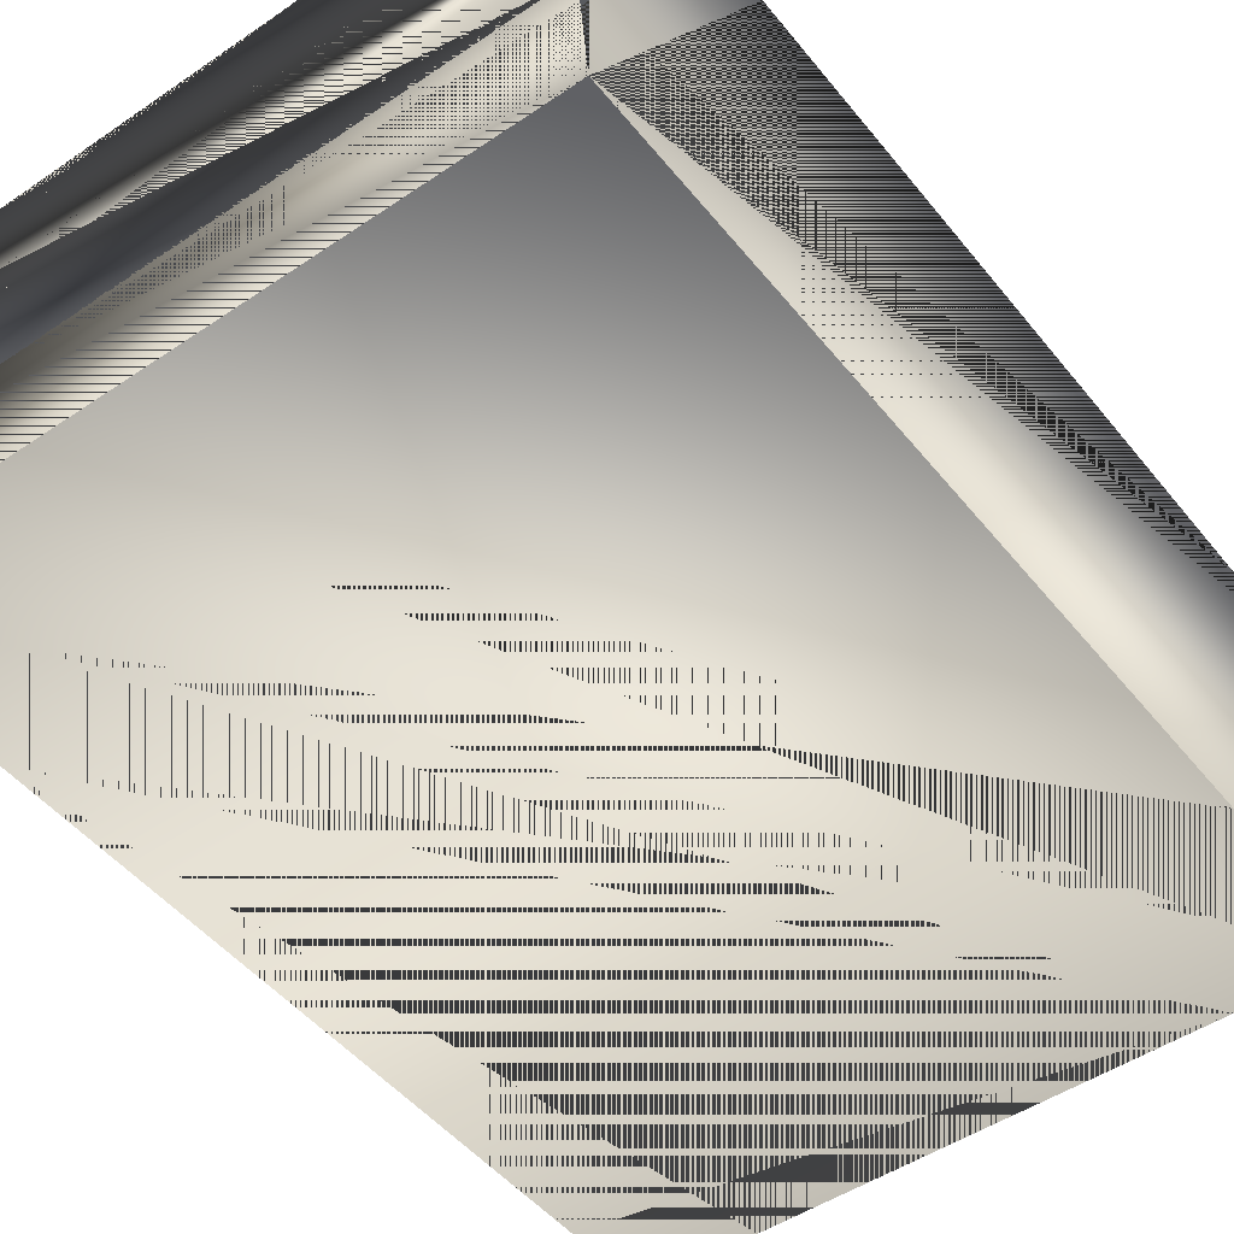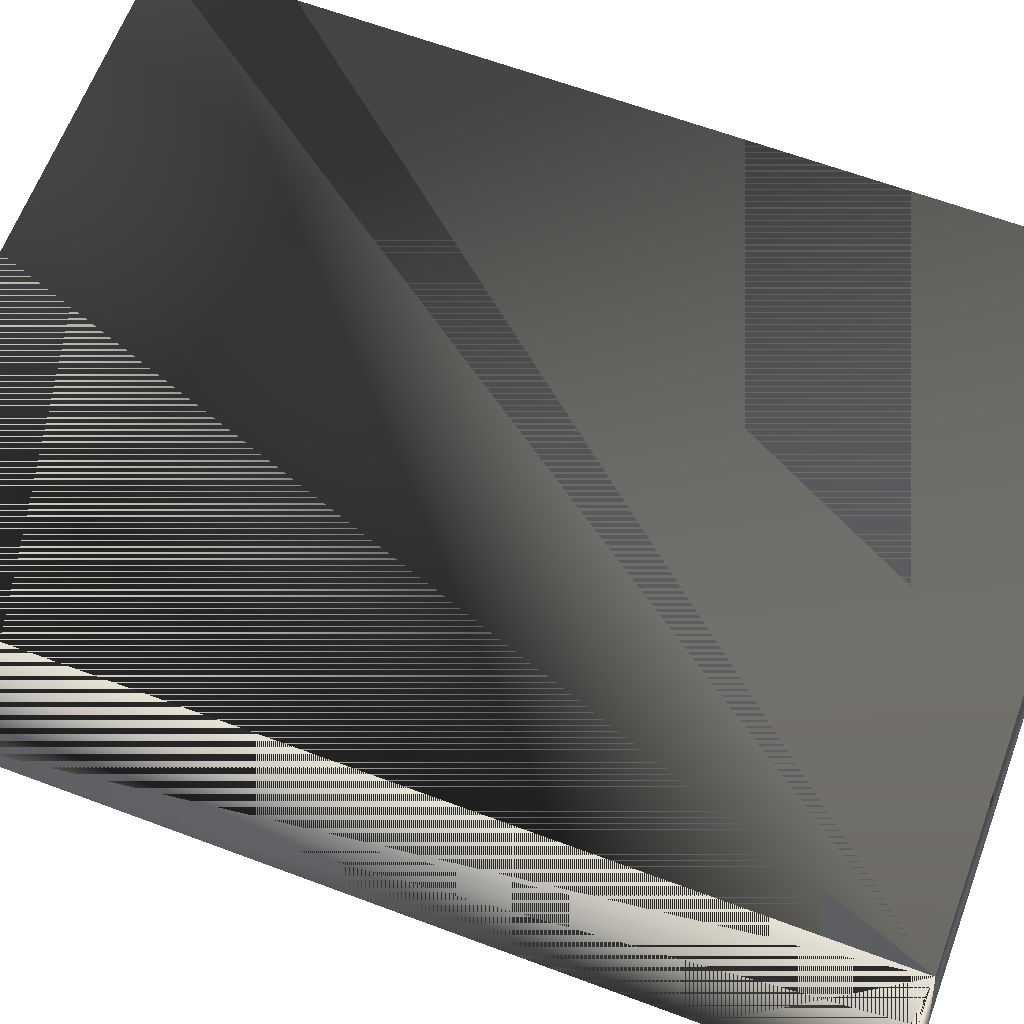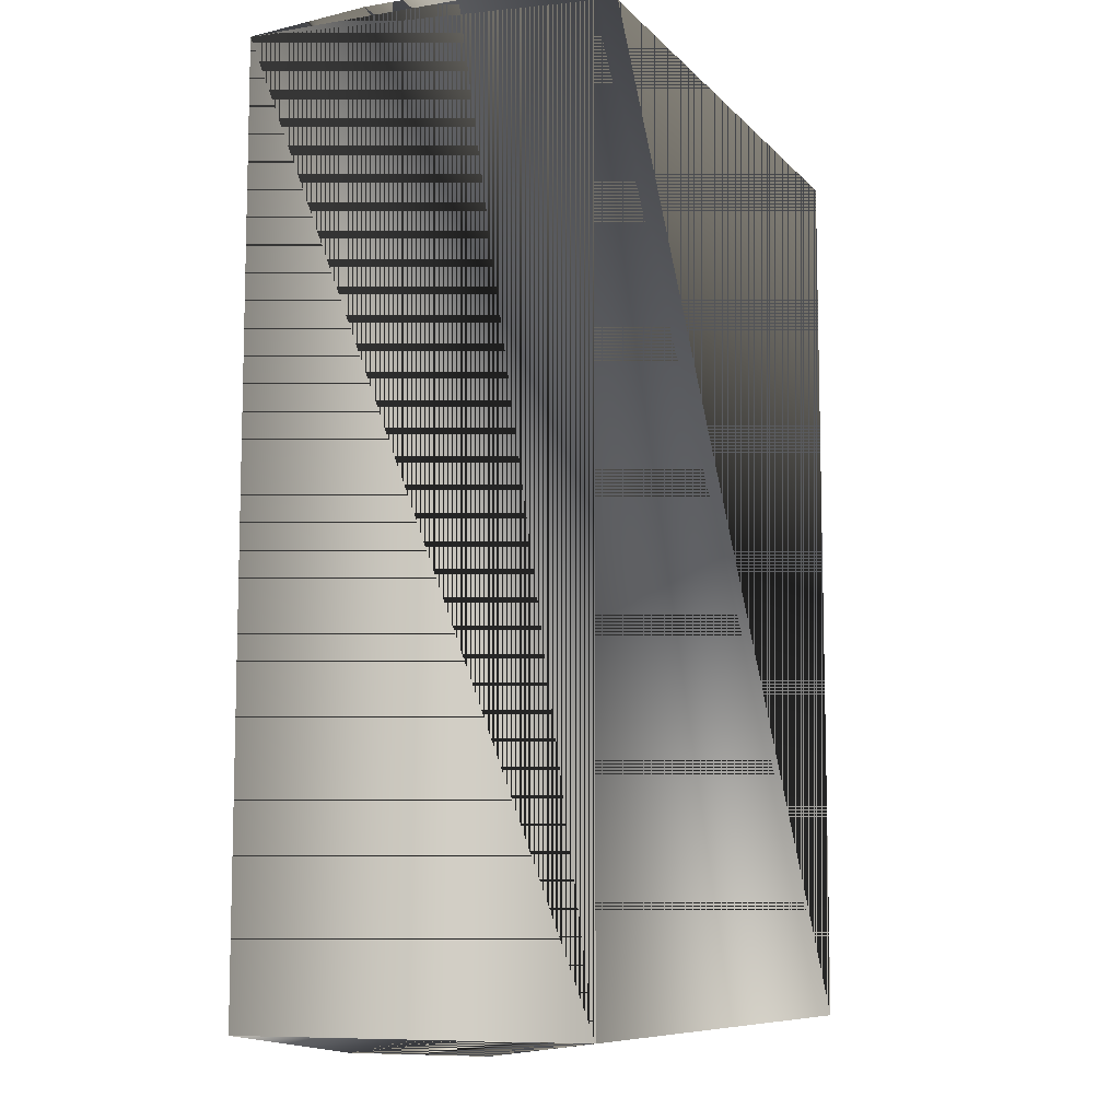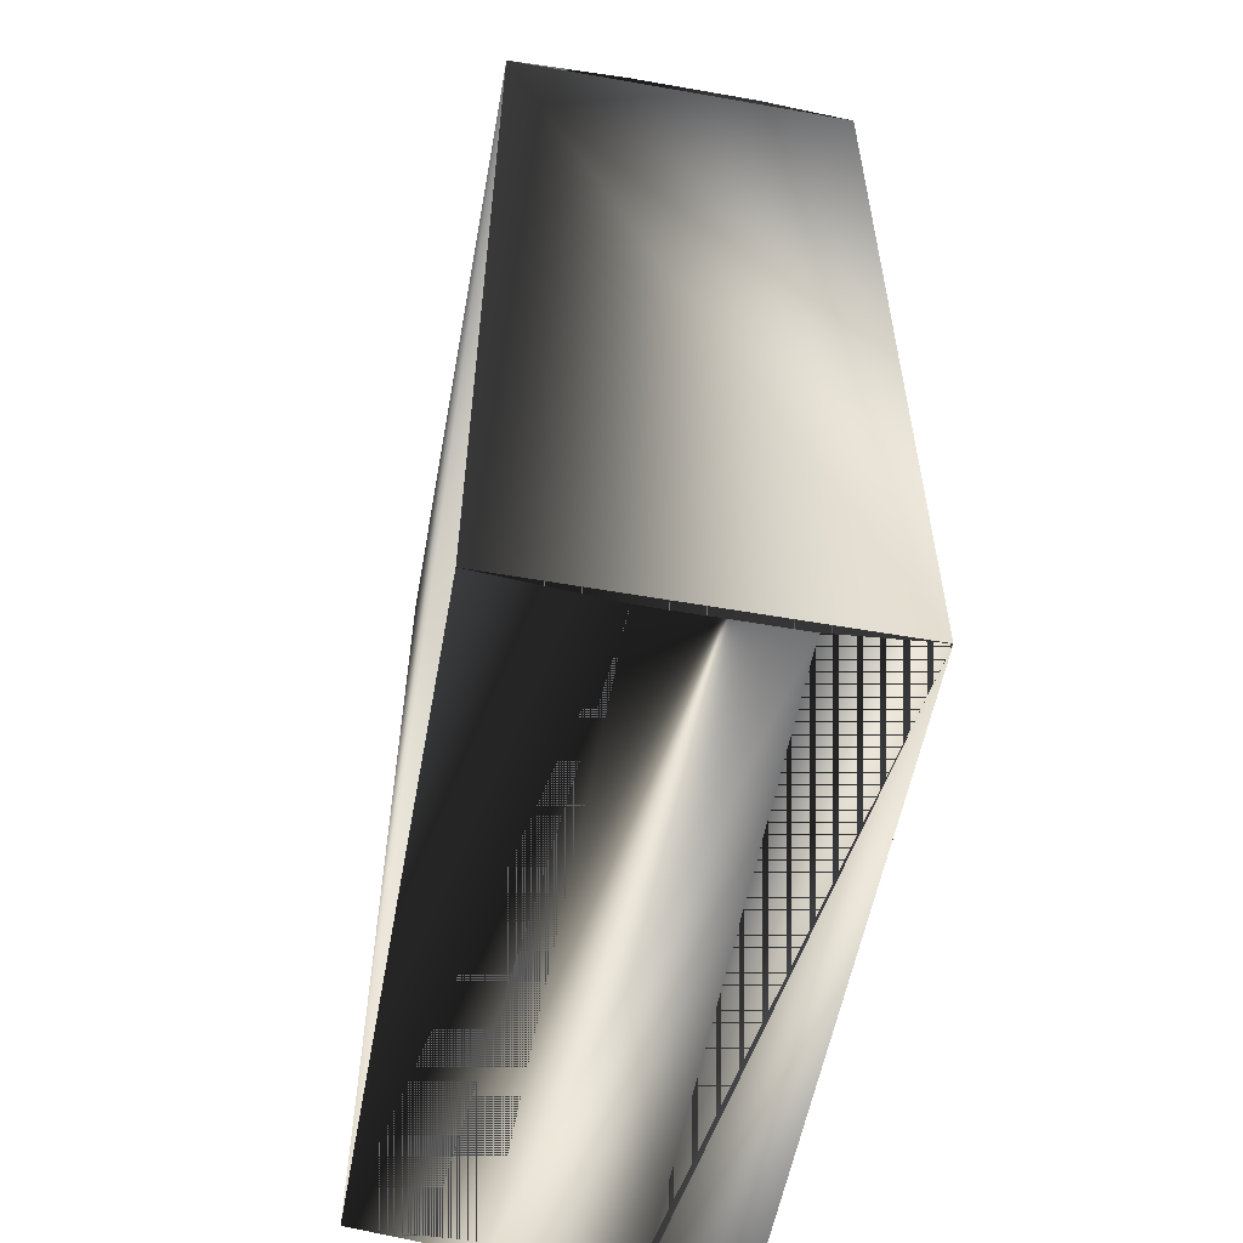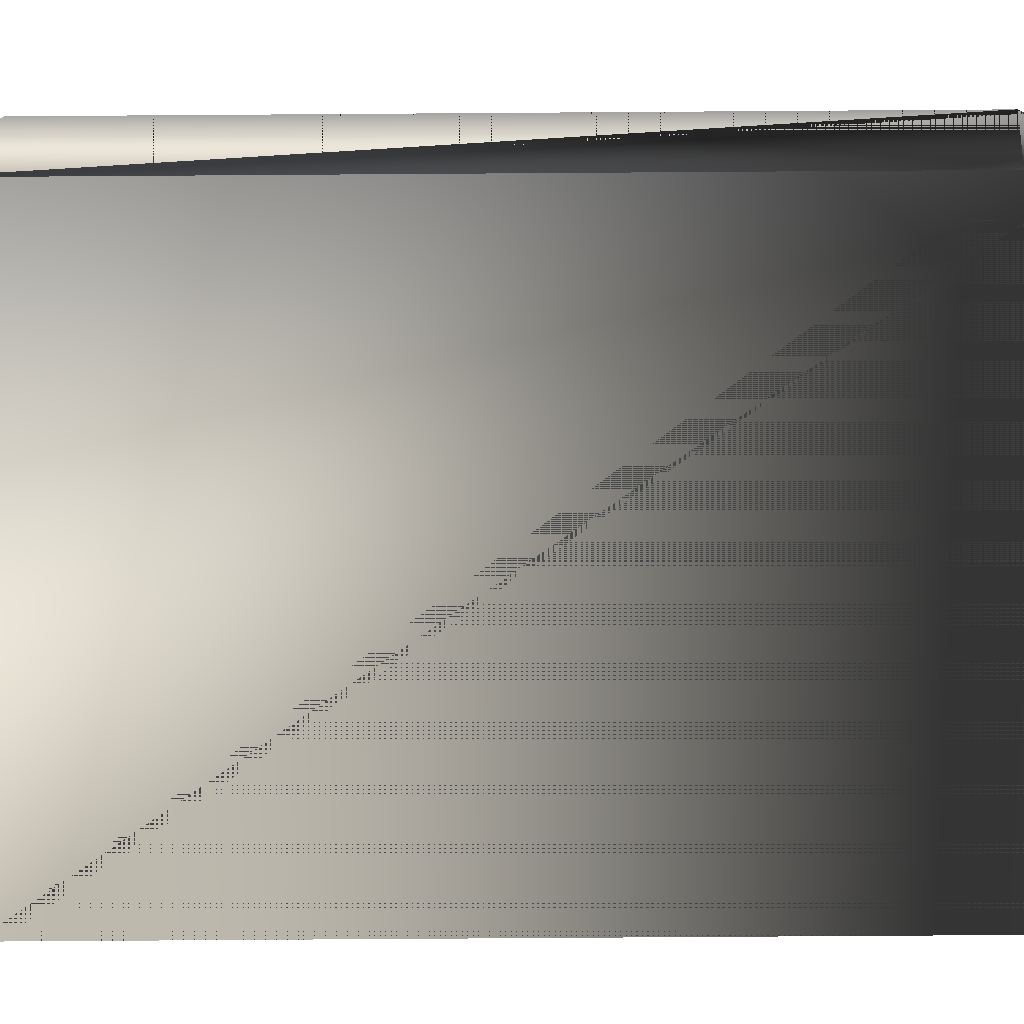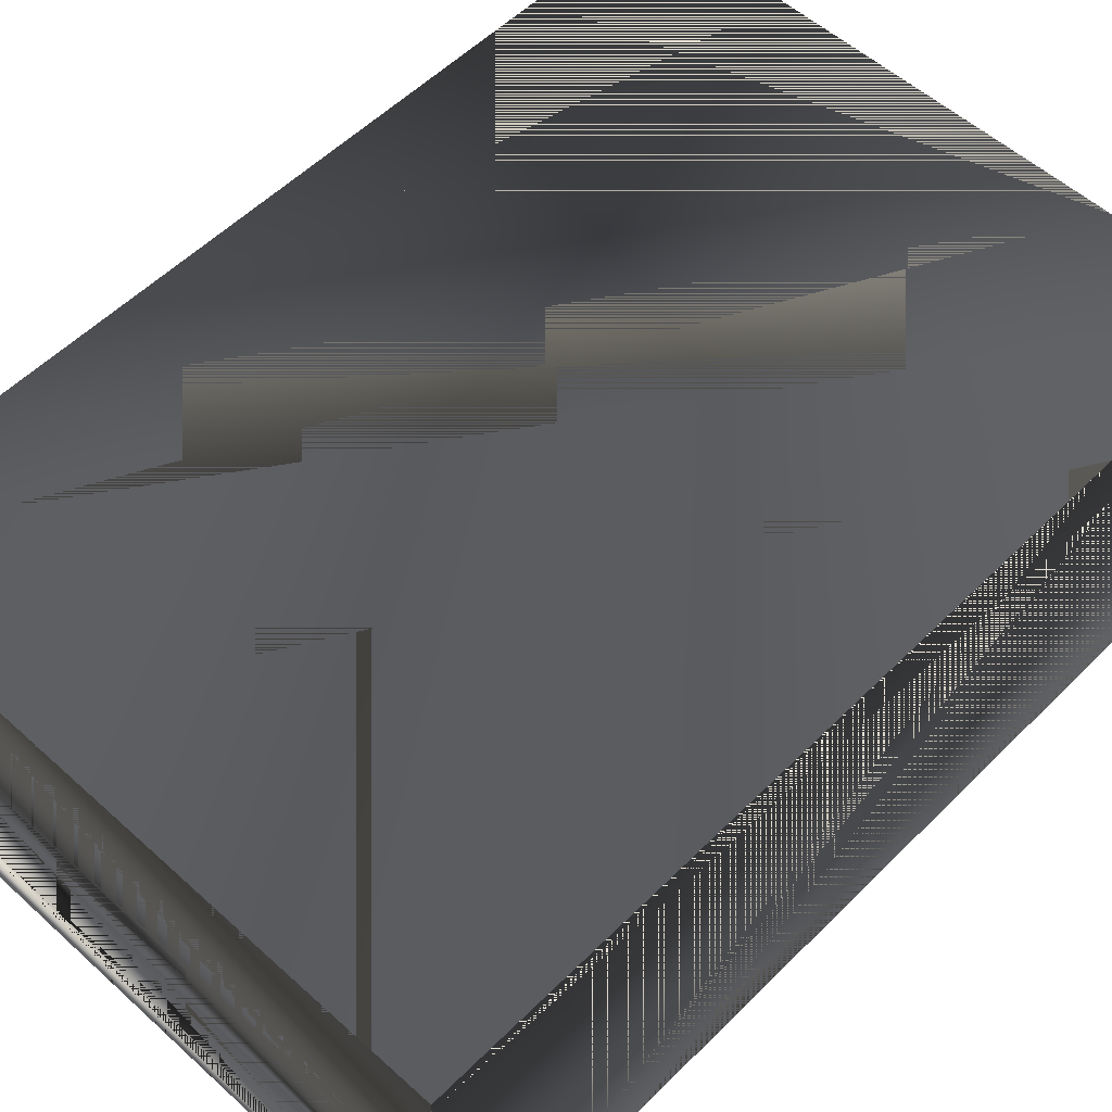
<metadata>
{"format":"obj","ext":"obj","renderer":"f3d","projection":"perspective","resolution":1024,"background":"white","views":[{"elev":-48.9,"azim":-142.9,"up":"+Y"},{"elev":64.3,"azim":110.6,"up":"+Y"},{"elev":-9.0,"azim":-66.4,"up":"+Z"},{"elev":-56.1,"azim":-100.4,"up":"+Z"},{"elev":-73.7,"azim":-89.6,"up":"+Y"},{"elev":54.9,"azim":-136.3,"up":"+Y"}]}
</metadata>
<code>
g SM_rifle_box
v -7.527 -0.2455 -10.14
v 7.664 -0.2455 -10.14
v -7.527 7.878 -10.14
v 7.664 7.878 -10.14
v -7.527 7.878 -10.14
v -7.527 -0.2455 -10.14
v -7.525 -0.2477 11.26
v -7.525 7.878 11.26
v 7.664 7.878 -10.14
v 7.664 -0.2455 -10.14
v -7.527 -0.2455 -10.14
v -7.527 7.878 -10.14
v 7.661 7.878 11.26
v 7.661 -0.2477 11.26
v 7.664 -0.2455 -10.14
v 7.664 7.878 -10.14
v -7.525 7.878 11.26
v -7.525 -0.2477 11.26
v 7.661 -0.2477 11.26
v 7.661 7.878 11.26
v -7.527 7.878 -10.14
v -7.525 7.878 11.26
v 7.661 7.878 11.26
v 7.664 7.878 -10.14
v 7.661 -0.2477 11.26
v -7.525 -0.2477 11.26
v -7.527 -0.2455 -10.14
v 7.664 -0.2455 -10.14
v -7.525 -0.2477 11.26
v 7.661 -0.2477 11.26
v -7.525 7.878 11.26
v 7.661 7.878 11.26
v 7.663 5.065 -10.43
v -7.526 1.999 -10.43
v 7.658 5.065 11.48
v -7.524 1.999 11.48
v -7.526 5.065 -10.43
v 7.663 1.999 -10.43
v 7.658 1.999 11.48
v -7.524 5.065 11.48
f 8 5 6
f 36 39 35
f 35 40 36
f 33 37 34
f 34 38 33
f 26 27 28
f 28 25 26
f 22 23 24
f 24 21 22
f 18 19 20
f 20 17 18
f 14 15 16
f 16 13 14
f 10 11 12
f 12 9 10
f 6 7 8
f 37 33 4
f 38 34 1
f 40 35 32
f 39 36 29
f 37 4 3
f 1 2 38
f 29 30 39
f 40 32 31
f 6 5 8
f 35 39 36
f 36 40 35
f 34 37 33
f 33 38 34
f 28 27 26
f 26 25 28
f 24 23 22
f 22 21 24
f 20 19 18
f 18 17 20
f 16 15 14
f 14 13 16
f 12 11 10
f 10 9 12
f 8 7 6
f 4 33 37
f 1 34 38
f 32 35 40
f 29 36 39
f 3 4 37
f 38 2 1
f 39 30 29
f 31 32 40

</code>
